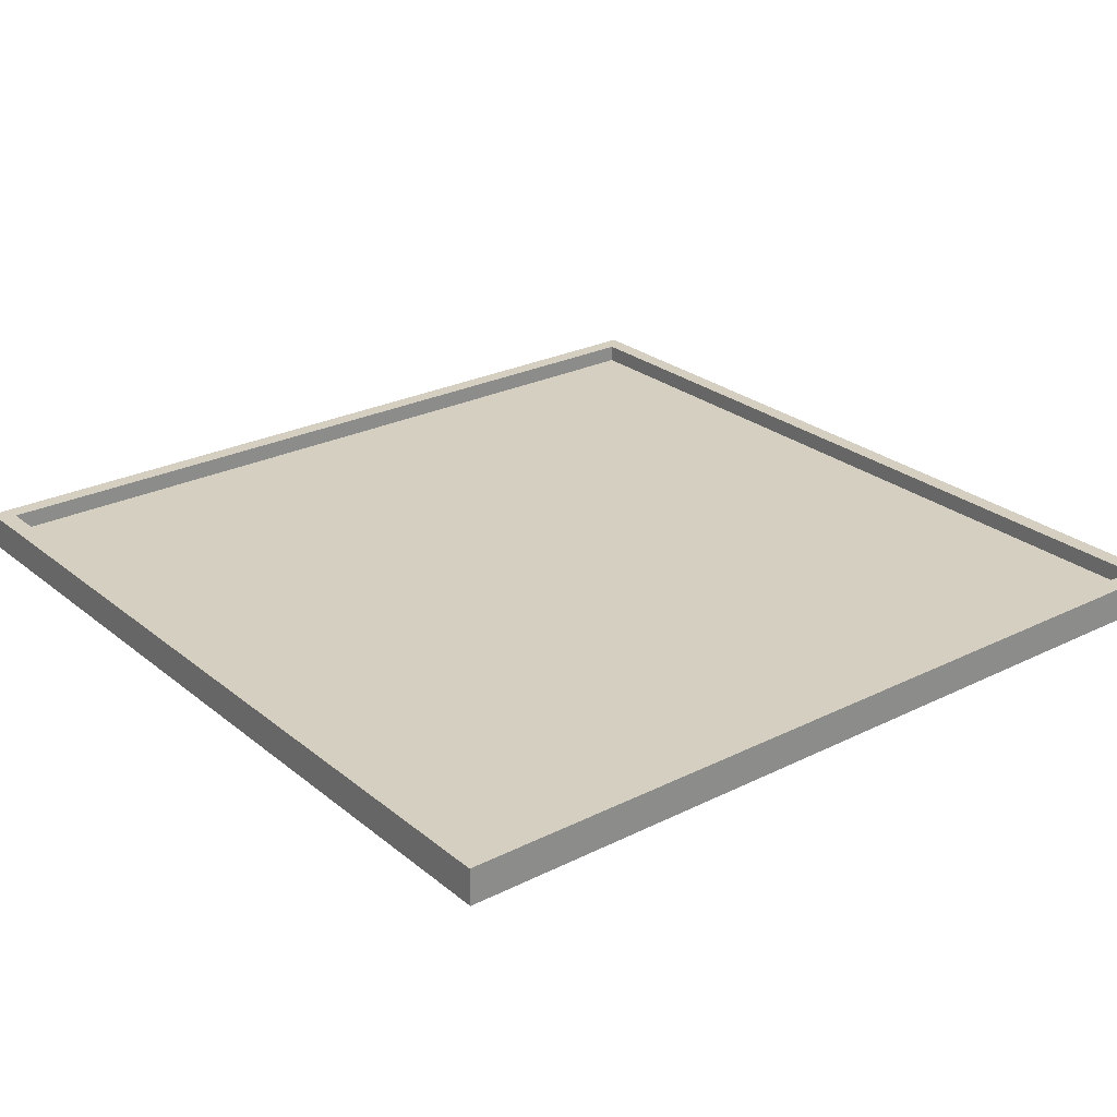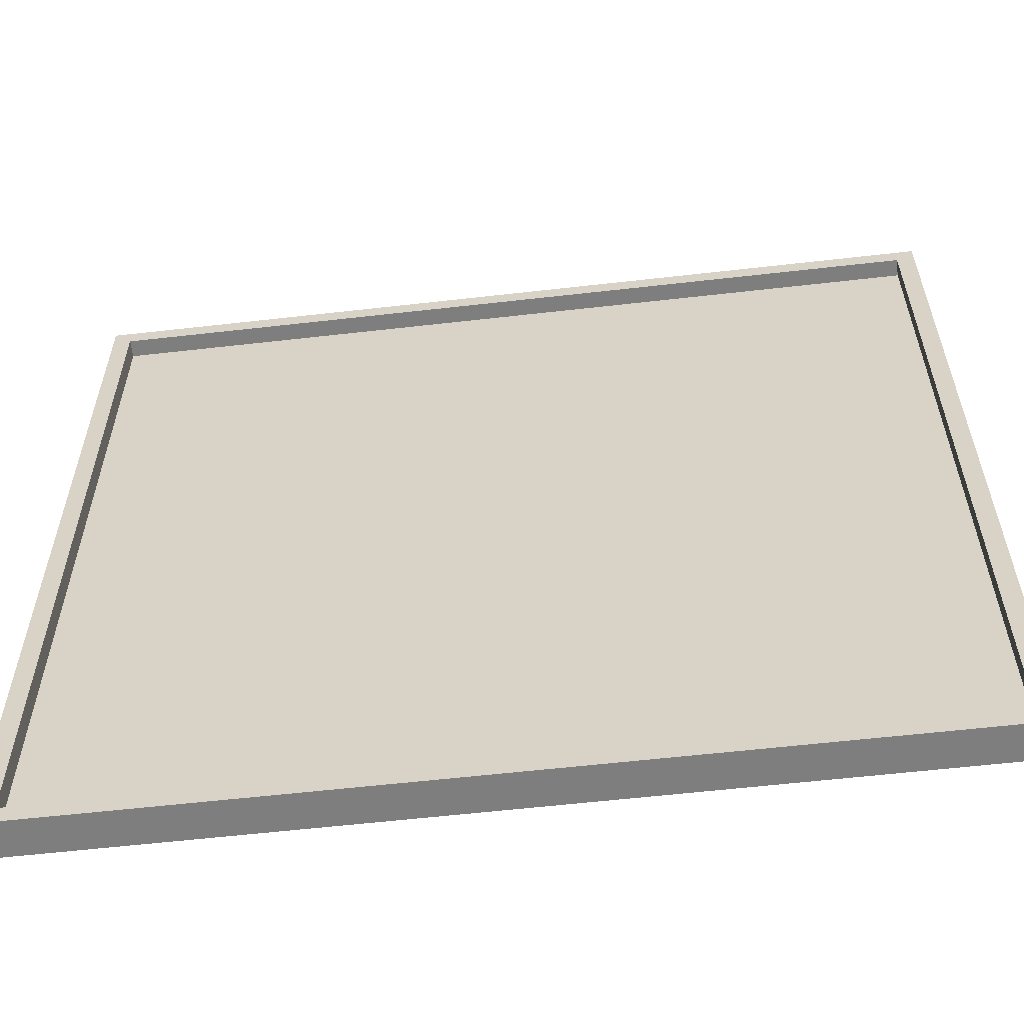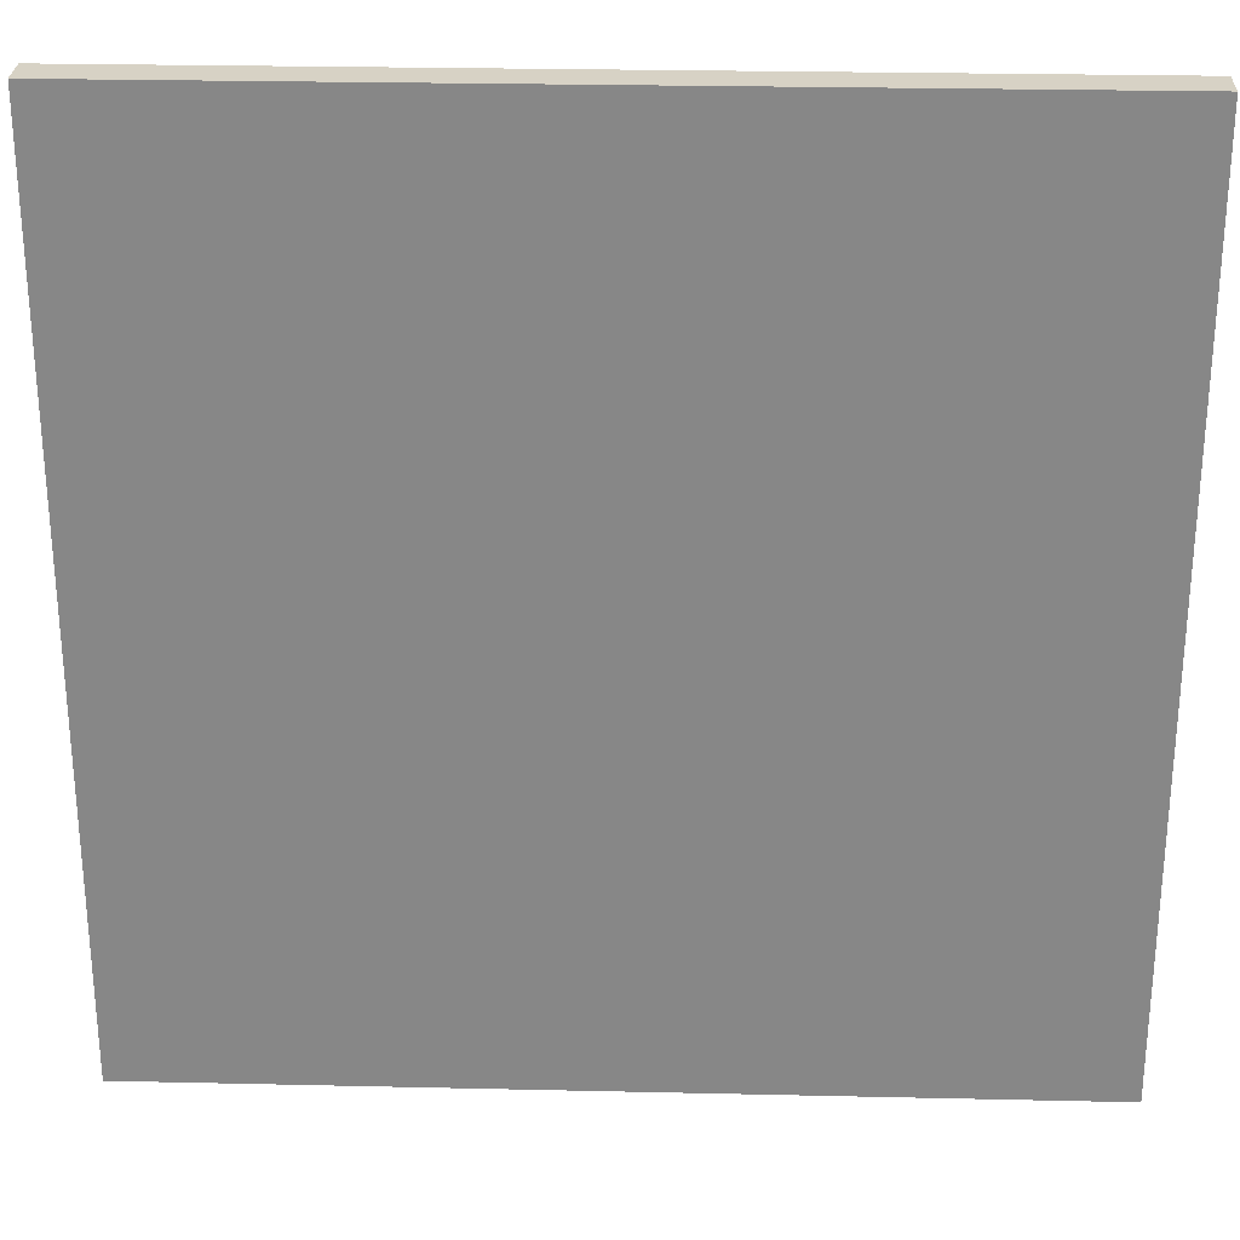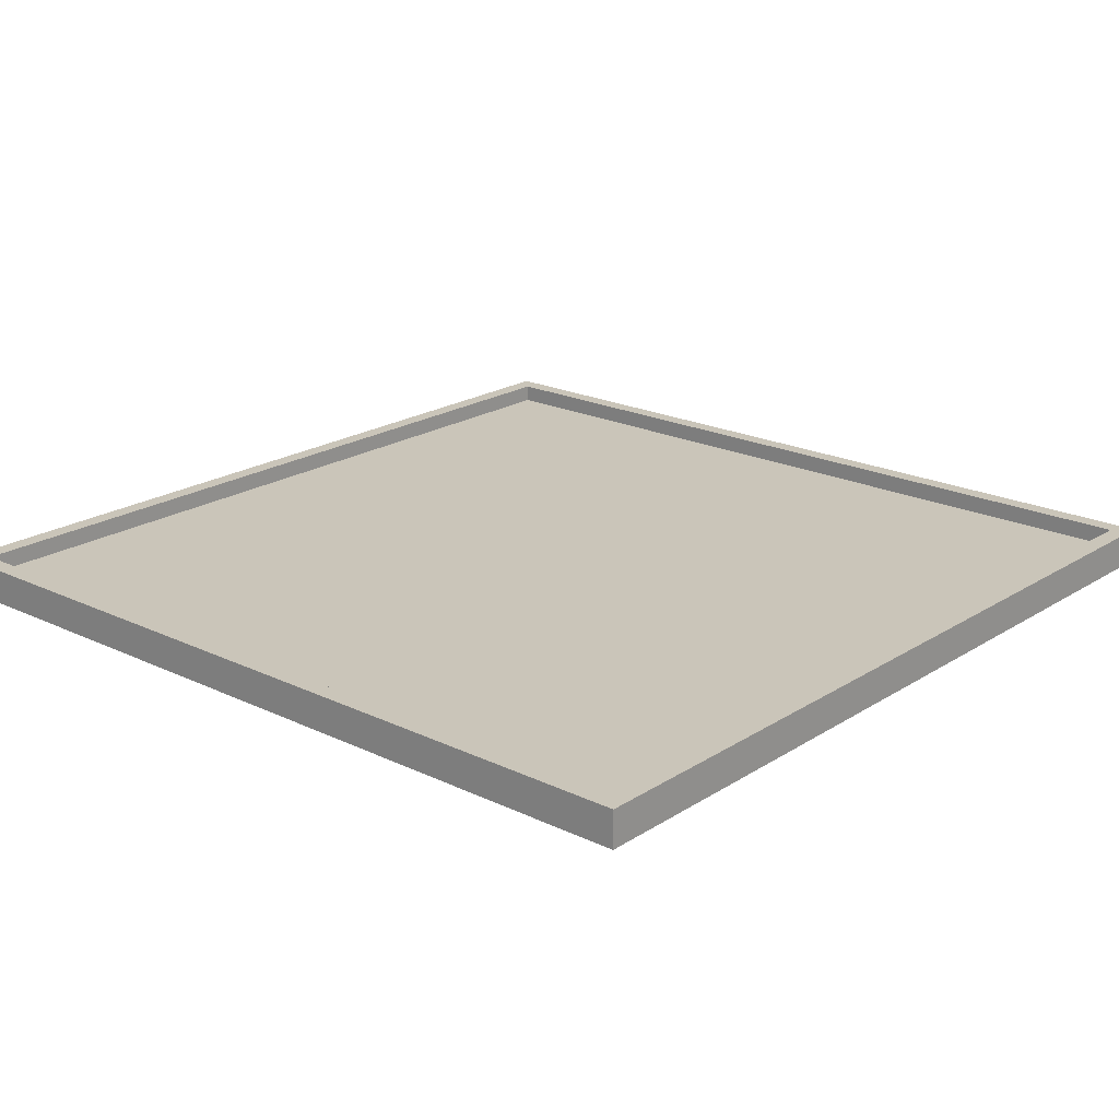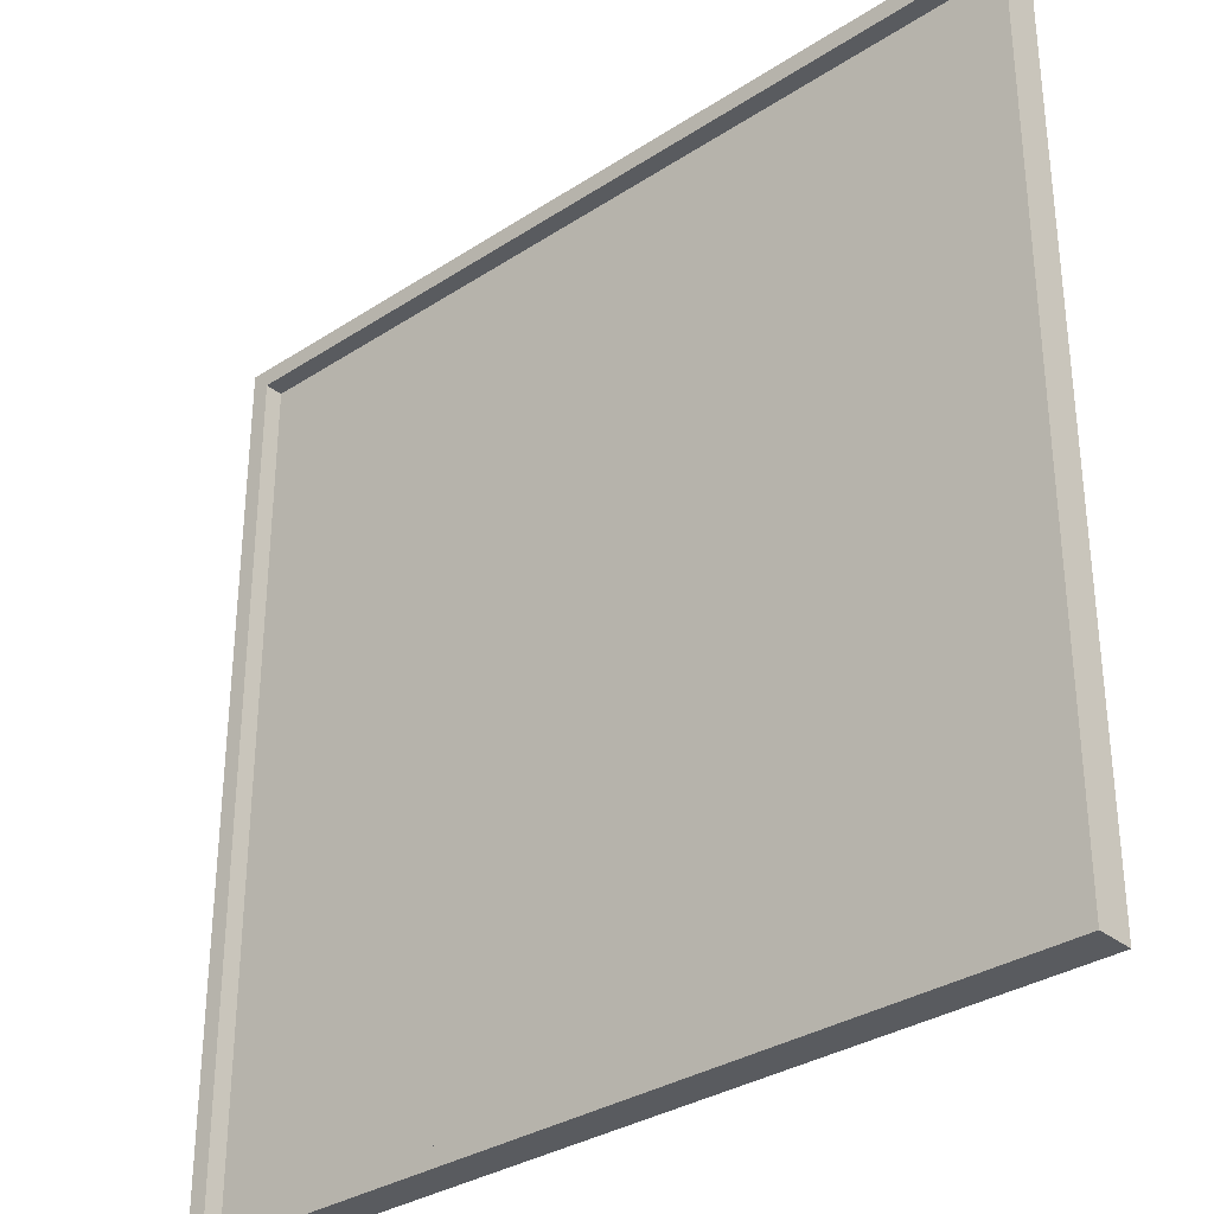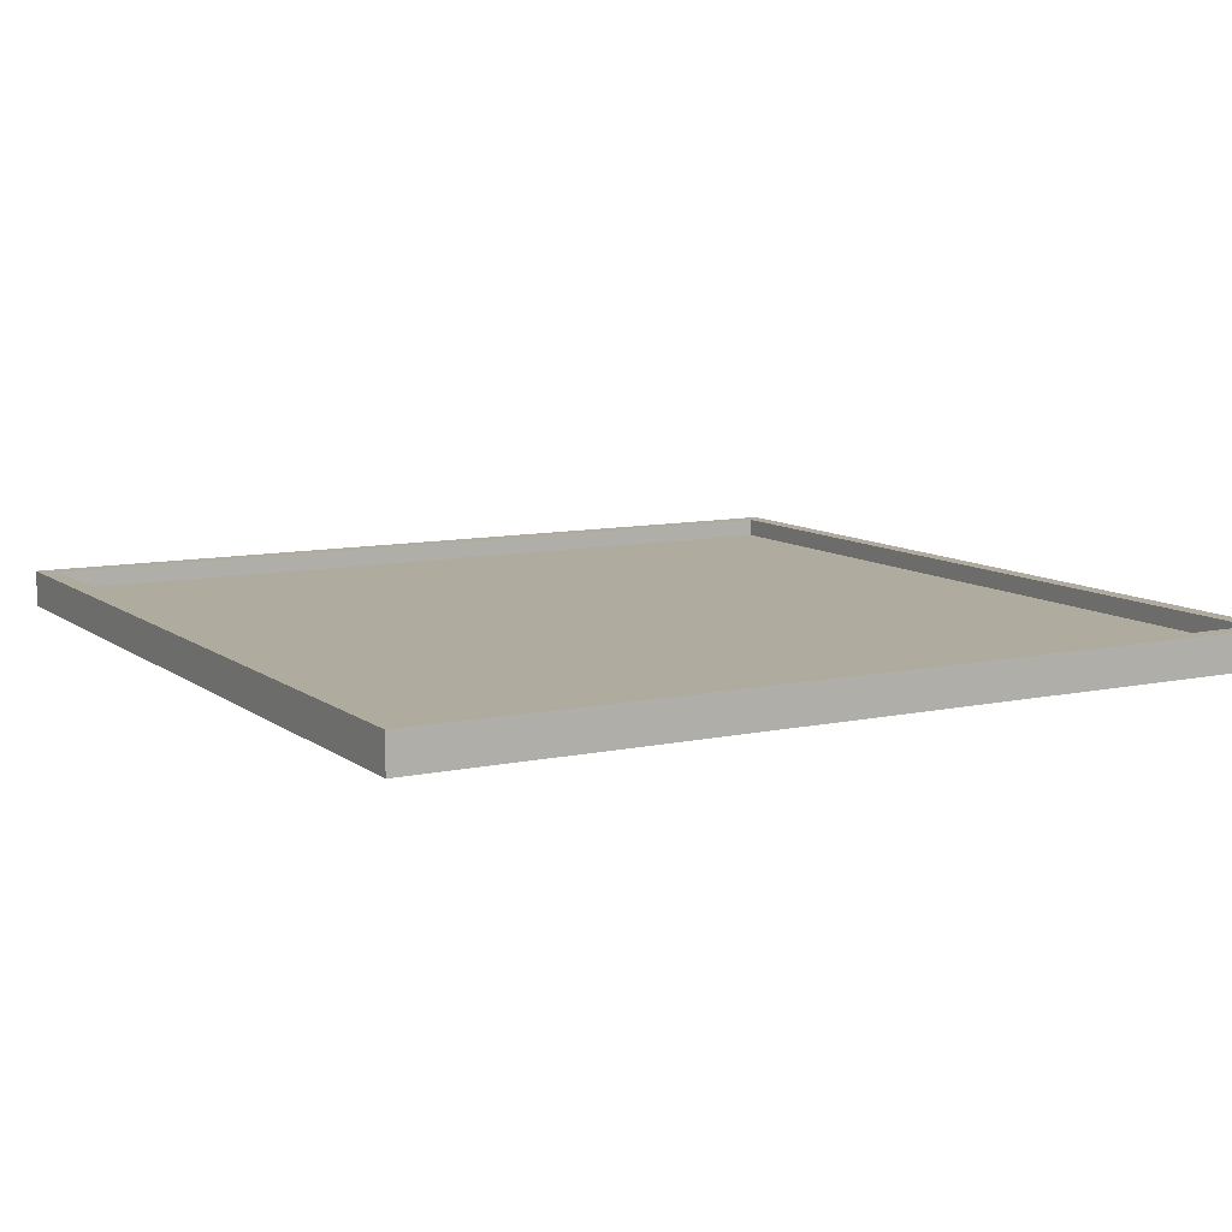
<metadata>
{"format":"obj","ext":"obj","renderer":"f3d","projection":"perspective","resolution":1024,"background":"white","views":[{"elev":25.9,"azim":-128.3,"up":"+Y"},{"elev":-59.4,"azim":-173.3,"up":"+Z"},{"elev":27.3,"azim":2.0,"up":"+Z"},{"elev":20.6,"azim":41.0,"up":"+Y"},{"elev":-32.4,"azim":-137.8,"up":"+Z"},{"elev":9.7,"azim":-119.3,"up":"+Y"}]}
</metadata>
<code>
o
v -7.2 0 -36
v -7.2 0 -40.8
v -7.2 0.1 -36
v -7.2 0.1 -40.8
v -7.2 0.2 -36
v -7.2 0.2 -40.8
v -2.5 0.1 -36.1
v -2.5 0.1 -40.7
v -2.5 0.2 -36.1
v -2.5 0.2 -40.7
v -7.1 0.1 -36.1
v -7.1 0.1 -40.7
v -7.1 0.2 -36.1
v -7.1 0.2 -40.7
v -2.4 0 -36
v -2.4 0 -40.8
v -2.4 0.1 -36
v -2.4 0.1 -40.8
v -2.4 0.2 -36
v -2.4 0.2 -40.8
v -7.2 0 -36
v -7.2 0.1 -36
v -7.2 0.2 -36
v -2.4 0 -36
v -2.4 0.1 -36
v -2.4 0.2 -36
v -7.1 0.1 -40.7
v -7.1 0.2 -40.7
v -2.5 0.1 -40.7
v -2.5 0.2 -40.7
v -7.1 0.1 -36.1
v -7.1 0.2 -36.1
v -2.5 0.1 -36.1
v -2.5 0.2 -36.1
v -7.2 0 -40.8
v -7.2 0.1 -40.8
v -7.2 0.2 -40.8
v -2.4 0 -40.8
v -2.4 0.1 -40.8
v -2.4 0.2 -40.8
v -7.2 0 -36
v -2.4 0 -36
v -7.1 0 -36.1
v -2.5 0 -36.1
v -7.1 0 -40.7
v -2.5 0 -40.7
v -7.2 0 -40.8
v -2.4 0 -40.8
v -7.1 0.1 -36.1
v -2.5 0.1 -36.1
v -7.1 0.1 -40.7
v -2.5 0.1 -40.7
v -7.2 0.2 -36
v -2.4 0.2 -36
v -7.1 0.2 -36.1
v -2.5 0.2 -36.1
v -7.1 0.2 -40.7
v -2.5 0.2 -40.7
v -7.2 0.2 -40.8
v -2.4 0.2 -40.8
f 3 2 1
f 4 2 3
f 5 4 3
f 6 4 5
f 9 8 7
f 10 8 9
f 11 12 13
f 13 12 14
f 15 16 17
f 17 16 18
f 17 18 19
f 19 18 20
f 24 22 21
f 25 23 22
f 25 22 24
f 26 23 25
f 29 28 27
f 30 28 29
f 31 32 33
f 33 32 34
f 35 36 38
f 36 37 39
f 38 36 39
f 39 37 40
f 43 42 41
f 44 42 43
f 45 43 41
f 45 44 43
f 46 42 44
f 46 44 45
f 47 45 41
f 47 46 45
f 48 42 46
f 48 46 47
f 49 50 51
f 51 50 52
f 53 54 55
f 55 54 56
f 53 55 57
f 56 54 58
f 53 57 59
f 57 58 59
f 58 54 60
f 59 58 60

</code>
